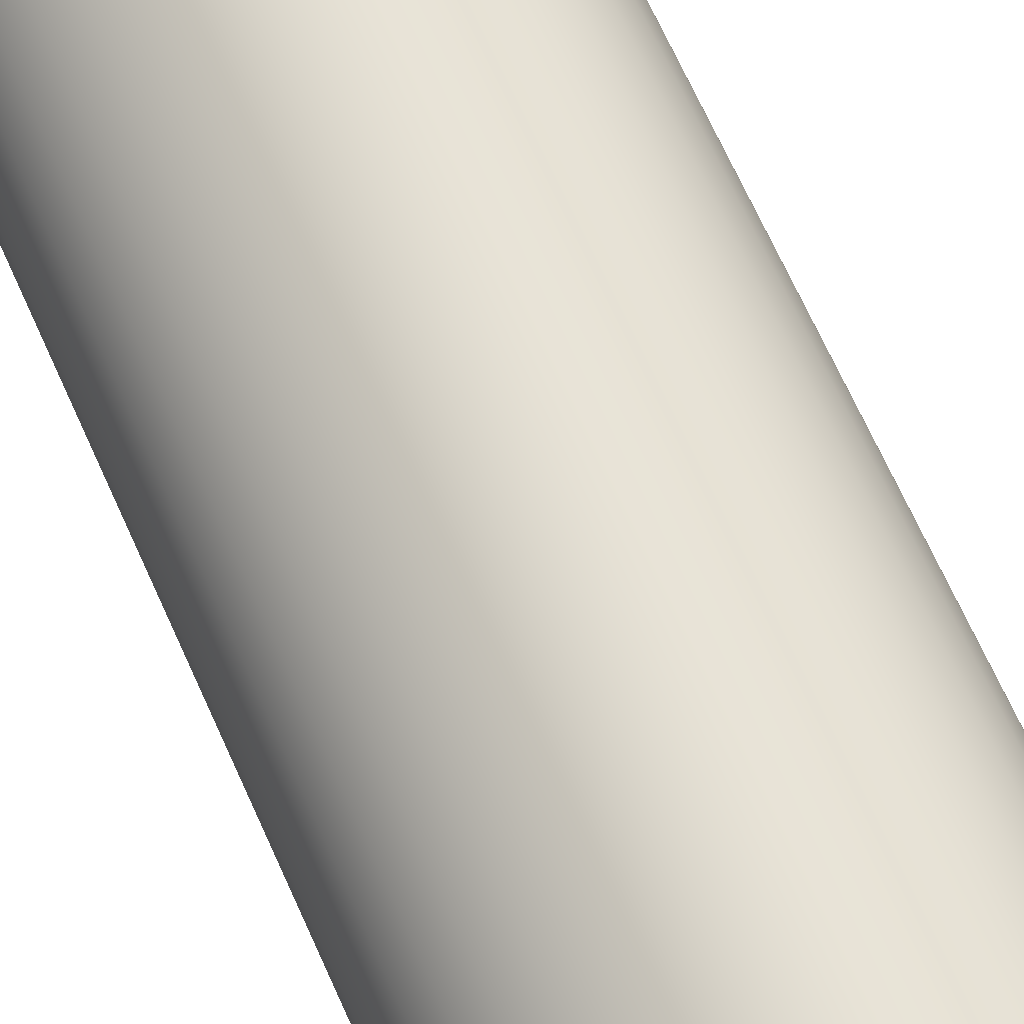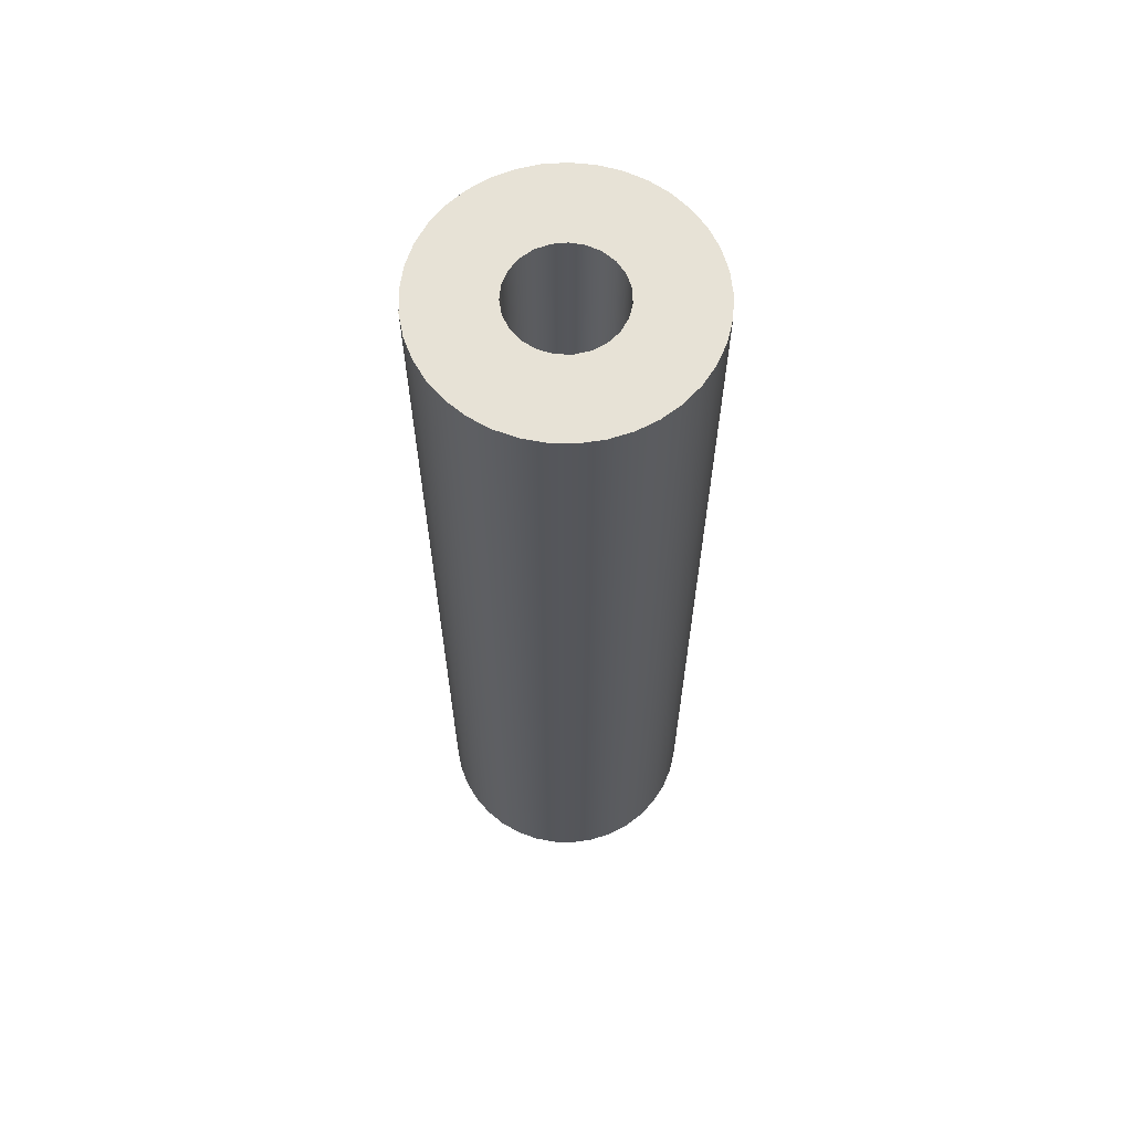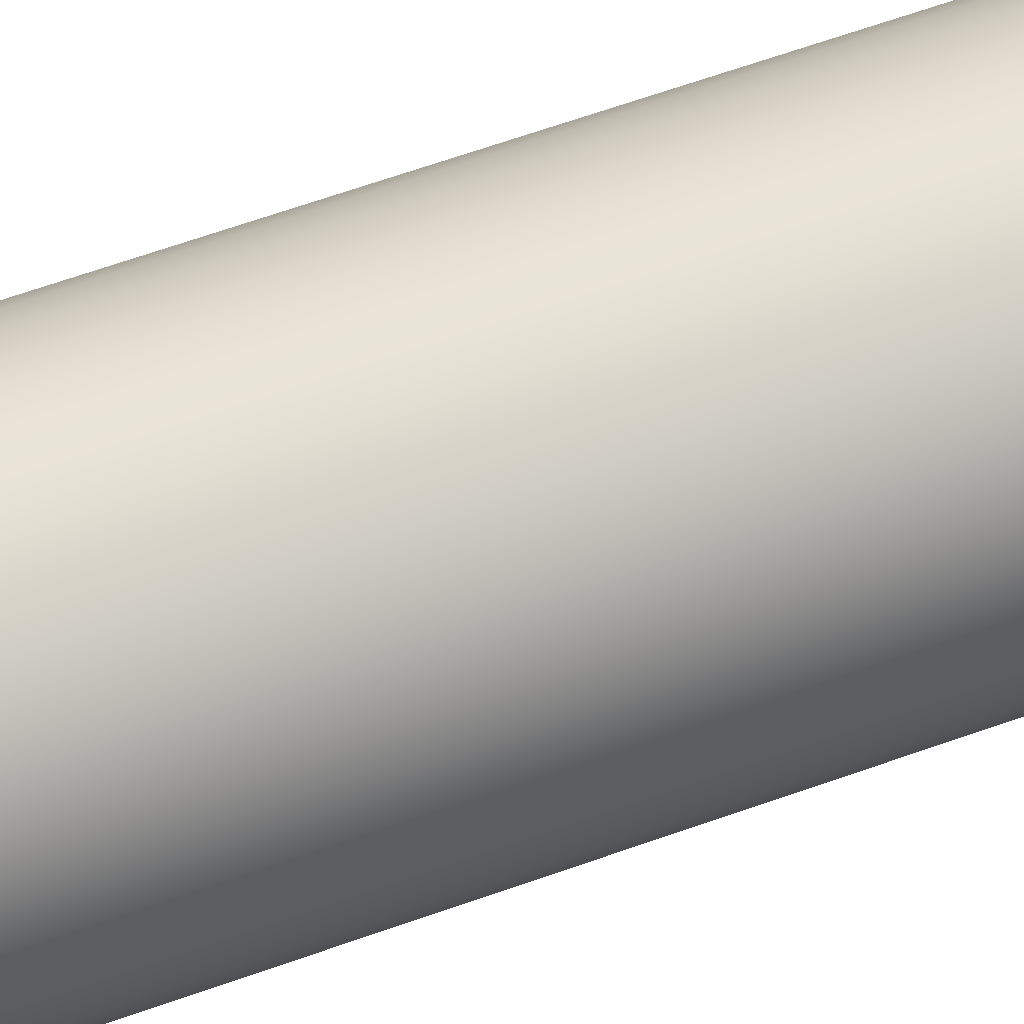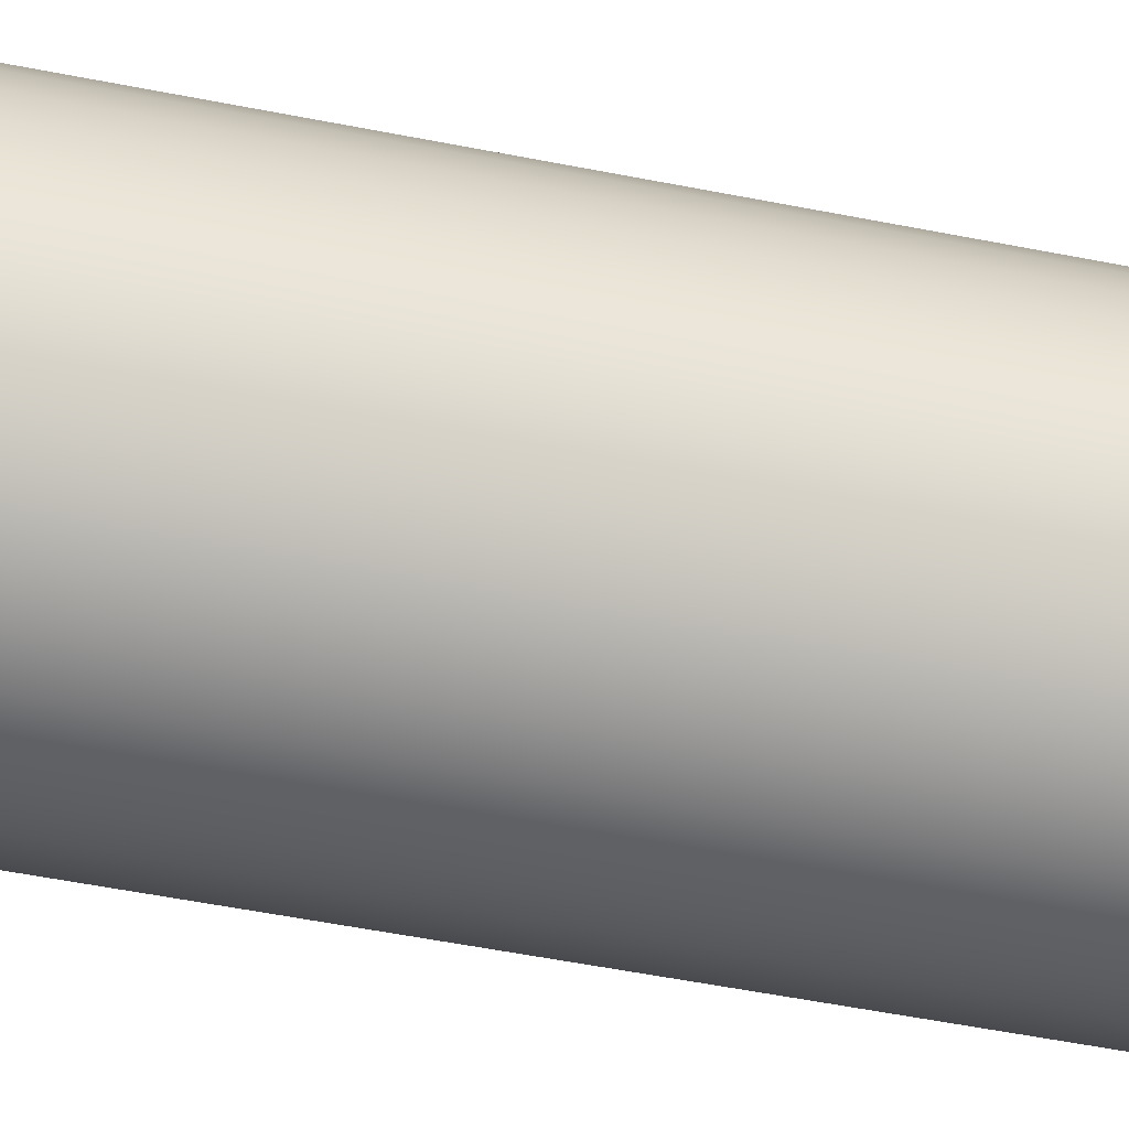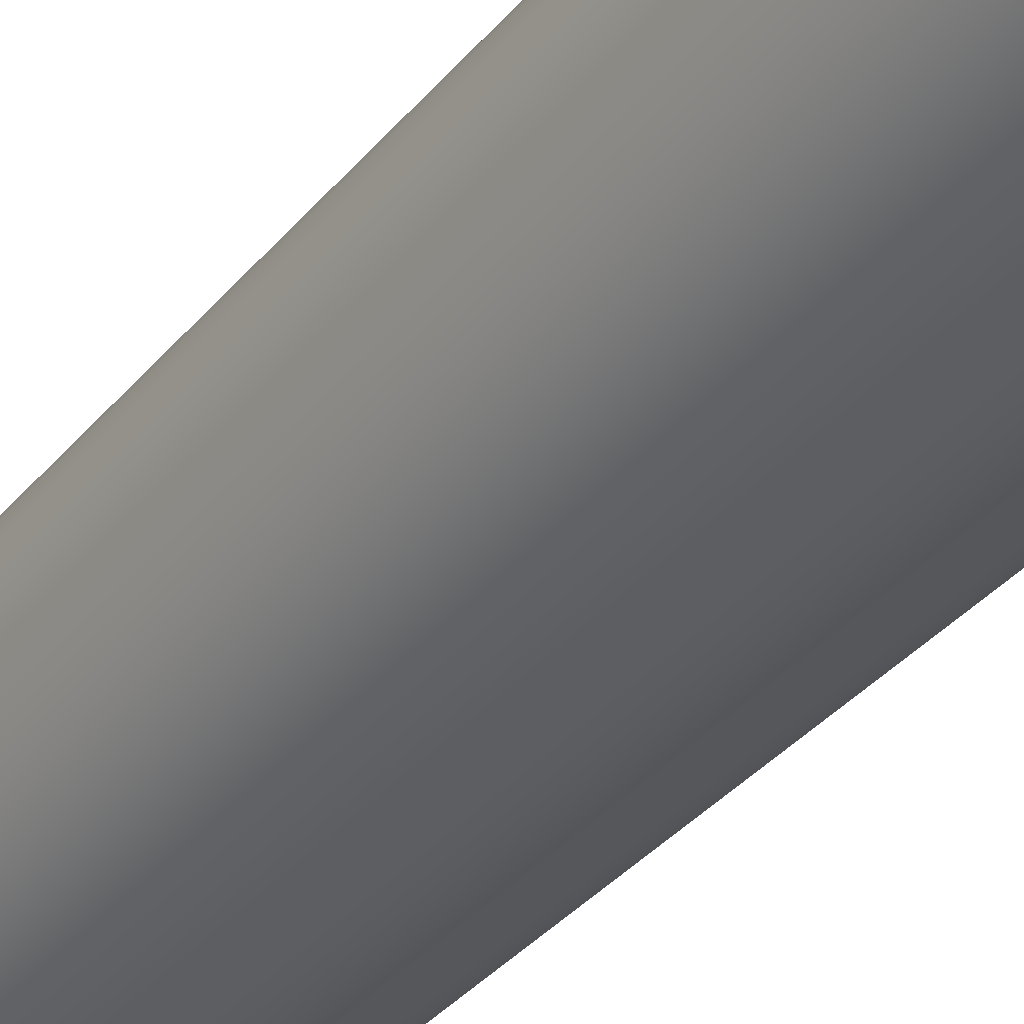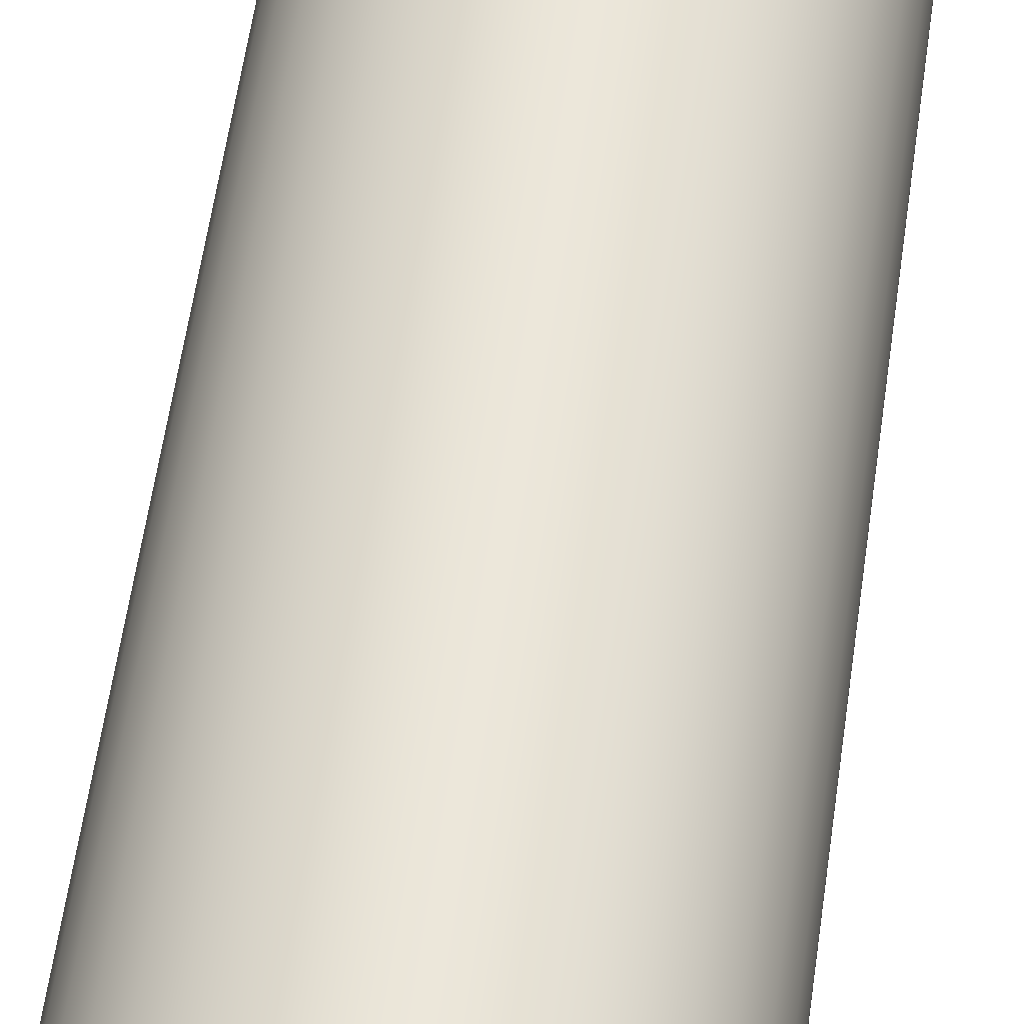
<metadata>
{"format":"obj","ext":"obj","renderer":"f3d","projection":"perspective","resolution":1024,"background":"white","views":[{"elev":66.0,"azim":156.2,"up":"+Y"},{"elev":63.7,"azim":-64.6,"up":"+Z"},{"elev":66.4,"azim":70.5,"up":"+Y"},{"elev":-49.8,"azim":77.4,"up":"+Y"},{"elev":-34.6,"azim":146.8,"up":"+Y"},{"elev":56.5,"azim":7.9,"up":"+Y"}]}
</metadata>
<code>
v -0.5 -6.123e-17 -4.5
v -0.4815 -0.1349 -4.5
v -0.4272 -0.2598 -4.5
v -0.3413 -0.3654 -4.5
v -0.23 -0.4439 -4.5
v -0.1017 -0.4895 -4.5
v 0.03412 -0.4988 -4.5
v 0.1674 -0.4711 -4.5
v 0.2883 -0.4085 -4.5
v 0.3879 -0.3155 -4.5
v 0.4586 -0.1992 -4.5
v 0.4953 -0.06808 -4.5
v 0.4953 0.06808 -4.5
v 0.4586 0.1992 -4.5
v 0.3879 0.3155 -4.5
v 0.2883 0.4085 -4.5
v 0.1674 0.4711 -4.5
v 0.03412 0.4988 -4.5
v -0.1017 0.4895 -4.5
v -0.23 0.4439 -4.5
v -0.3413 0.3654 -4.5
v -0.4272 0.2598 -4.5
v -0.4815 0.1349 -4.5
v -1.25 -1.531e-16 -4.5
v -1.232 0.2113 -4.5
v -1.179 0.4164 -4.5
v -1.091 0.6096 -4.5
v -0.9725 0.7853 -4.5
v -0.8258 0.9383 -4.5
v -0.6554 1.064 -4.5
v -0.4661 1.16 -4.5
v -0.2633 1.222 -4.5
v -0.05305 1.249 -4.5
v 0.1588 1.24 -4.5
v 0.366 1.195 -4.5
v 0.5628 1.116 -4.5
v 0.7433 1.005 -4.5
v 0.9024 0.8649 -4.5
v 1.036 0.7 -4.5
v 1.139 0.5149 -4.5
v 1.21 0.315 -4.5
v 1.245 0.106 -4.5
v 1.245 -0.106 -4.5
v 1.21 -0.315 -4.5
v 1.139 -0.5149 -4.5
v 1.036 -0.7 -4.5
v 0.9024 -0.8649 -4.5
v 0.7433 -1.005 -4.5
v 0.5628 -1.116 -4.5
v 0.366 -1.195 -4.5
v 0.1588 -1.24 -4.5
v -0.05305 -1.249 -4.5
v -0.2633 -1.222 -4.5
v -0.4661 -1.16 -4.5
v -0.6554 -1.064 -4.5
v -0.8258 -0.9383 -4.5
v -0.9725 -0.7853 -4.5
v -1.091 -0.6096 -4.5
v -1.179 -0.4164 -4.5
v -1.232 -0.2113 -4.5
v -0.5 -6.123e-17 -4.5
v -0.4815 0.1349 -4.5
v -0.4272 0.2598 -4.5
v -0.3413 0.3654 -4.5
v -0.23 0.4439 -4.5
v -0.1017 0.4895 -4.5
v 0.03412 0.4988 -4.5
v 0.1674 0.4711 -4.5
v 0.2883 0.4085 -4.5
v 0.3879 0.3155 -4.5
v 0.4586 0.1992 -4.5
v 0.4953 0.06808 -4.5
v 0.4953 -0.06808 -4.5
v 0.4586 -0.1992 -4.5
v 0.3879 -0.3155 -4.5
v 0.2883 -0.4085 -4.5
v 0.1674 -0.4711 -4.5
v 0.03412 -0.4988 -4.5
v -0.1017 -0.4895 -4.5
v -0.23 -0.4439 -4.5
v -0.3413 -0.3654 -4.5
v -0.4272 -0.2598 -4.5
v -0.4815 -0.1349 -4.5
v -0.5 -6.123e-17 4.5
v -0.4815 -0.1349 4.5
v -0.4272 -0.2598 4.5
v -0.3413 -0.3654 4.5
v -0.23 -0.4439 4.5
v -0.1017 -0.4895 4.5
v 0.03412 -0.4988 4.5
v 0.1674 -0.4711 4.5
v 0.2883 -0.4085 4.5
v 0.3879 -0.3155 4.5
v 0.4586 -0.1992 4.5
v 0.4953 -0.06808 4.5
v 0.4953 0.06808 4.5
v 0.4586 0.1992 4.5
v 0.3879 0.3155 4.5
v 0.2883 0.4085 4.5
v 0.1674 0.4711 4.5
v 0.03412 0.4988 4.5
v -0.1017 0.4895 4.5
v -0.23 0.4439 4.5
v -0.3413 0.3654 4.5
v -0.4272 0.2598 4.5
v -0.4815 0.1349 4.5
v -0.5 -6.123e-17 4.5
v -0.5 -6.123e-17 -4.5
v -1.25 -1.531e-16 -4.5
v -1.232 -0.2113 -4.5
v -1.179 -0.4164 -4.5
v -1.091 -0.6096 -4.5
v -0.9725 -0.7853 -4.5
v -0.8258 -0.9383 -4.5
v -0.6554 -1.064 -4.5
v -0.4661 -1.16 -4.5
v -0.2633 -1.222 -4.5
v -0.05305 -1.249 -4.5
v 0.1588 -1.24 -4.5
v 0.366 -1.195 -4.5
v 0.5628 -1.116 -4.5
v 0.7433 -1.005 -4.5
v 0.9024 -0.8649 -4.5
v 1.036 -0.7 -4.5
v 1.139 -0.5149 -4.5
v 1.21 -0.315 -4.5
v 1.245 -0.106 -4.5
v 1.245 0.106 -4.5
v 1.21 0.315 -4.5
v 1.139 0.5149 -4.5
v 1.036 0.7 -4.5
v 0.9024 0.8649 -4.5
v 0.7433 1.005 -4.5
v 0.5628 1.116 -4.5
v 0.366 1.195 -4.5
v 0.1588 1.24 -4.5
v -0.05305 1.249 -4.5
v -0.2633 1.222 -4.5
v -0.4661 1.16 -4.5
v -0.6554 1.064 -4.5
v -0.8258 0.9383 -4.5
v -0.9725 0.7853 -4.5
v -1.091 0.6096 -4.5
v -1.179 0.4164 -4.5
v -1.232 0.2113 -4.5
v -1.25 -1.531e-16 4.5
v -1.232 0.2113 4.5
v -1.179 0.4164 4.5
v -1.091 0.6096 4.5
v -0.9725 0.7853 4.5
v -0.8258 0.9383 4.5
v -0.6554 1.064 4.5
v -0.4661 1.16 4.5
v -0.2633 1.222 4.5
v -0.05305 1.249 4.5
v 0.1588 1.24 4.5
v 0.366 1.195 4.5
v 0.5628 1.116 4.5
v 0.7433 1.005 4.5
v 0.9024 0.8649 4.5
v 1.036 0.7 4.5
v 1.139 0.5149 4.5
v 1.21 0.315 4.5
v 1.245 0.106 4.5
v 1.245 -0.106 4.5
v 1.21 -0.315 4.5
v 1.139 -0.5149 4.5
v 1.036 -0.7 4.5
v 0.9024 -0.8649 4.5
v 0.7433 -1.005 4.5
v 0.5628 -1.116 4.5
v 0.366 -1.195 4.5
v 0.1588 -1.24 4.5
v -0.05305 -1.249 4.5
v -0.2633 -1.222 4.5
v -0.4661 -1.16 4.5
v -0.6554 -1.064 4.5
v -0.8258 -0.9383 4.5
v -0.9725 -0.7853 4.5
v -1.091 -0.6096 4.5
v -1.179 -0.4164 4.5
v -1.232 -0.2113 4.5
v -1.25 -1.531e-16 -4.5
v -1.25 -1.531e-16 4.5
v -0.5 -6.123e-17 4.5
v -0.4815 0.1349 4.5
v -0.4272 0.2598 4.5
v -0.3413 0.3654 4.5
v -0.23 0.4439 4.5
v -0.1017 0.4895 4.5
v 0.03412 0.4988 4.5
v 0.1674 0.4711 4.5
v 0.2883 0.4085 4.5
v 0.3879 0.3155 4.5
v 0.4586 0.1992 4.5
v 0.4953 0.06808 4.5
v 0.4953 -0.06808 4.5
v 0.4586 -0.1992 4.5
v 0.3879 -0.3155 4.5
v 0.2883 -0.4085 4.5
v 0.1674 -0.4711 4.5
v 0.03412 -0.4988 4.5
v -0.1017 -0.4895 4.5
v -0.23 -0.4439 4.5
v -0.3413 -0.3654 4.5
v -0.4272 -0.2598 4.5
v -0.4815 -0.1349 4.5
v -1.25 -1.531e-16 4.5
v -1.232 -0.2113 4.5
v -1.179 -0.4164 4.5
v -1.091 -0.6096 4.5
v -0.9725 -0.7853 4.5
v -0.8258 -0.9383 4.5
v -0.6554 -1.064 4.5
v -0.4661 -1.16 4.5
v -0.2633 -1.222 4.5
v -0.05305 -1.249 4.5
v 0.1588 -1.24 4.5
v 0.366 -1.195 4.5
v 0.5628 -1.116 4.5
v 0.7433 -1.005 4.5
v 0.9024 -0.8649 4.5
v 1.036 -0.7 4.5
v 1.139 -0.5149 4.5
v 1.21 -0.315 4.5
v 1.245 -0.106 4.5
v 1.245 0.106 4.5
v 1.21 0.315 4.5
v 1.139 0.5149 4.5
v 1.036 0.7 4.5
v 0.9024 0.8649 4.5
v 0.7433 1.005 4.5
v 0.5628 1.116 4.5
v 0.366 1.195 4.5
v 0.1588 1.24 4.5
v -0.05305 1.249 4.5
v -0.2633 1.222 4.5
v -0.4661 1.16 4.5
v -0.6554 1.064 4.5
v -0.8258 0.9383 4.5
v -0.9725 0.7853 4.5
v -1.091 0.6096 4.5
v -1.179 0.4164 4.5
v -1.232 0.2113 4.5
g 6944f0fa-e2c7-11ea-8ceb-54bf646e7e1f
f 2 60 1
f 1 60 24
f 1 24 25
f 60 2 59
f 59 2 3
f 59 3 58
f 58 3 57
f 57 3 4
f 57 4 56
f 56 4 55
f 55 4 5
f 55 5 54
f 54 5 6
f 54 6 53
f 53 6 52
f 52 6 7
f 52 7 51
f 51 7 8
f 51 8 50
f 50 8 49
f 49 8 9
f 49 9 48
f 48 9 47
f 47 9 10
f 47 10 46
f 46 10 11
f 46 11 45
f 45 11 44
f 44 11 12
f 44 12 43
f 43 12 13
f 43 13 42
f 42 13 41
f 41 13 14
f 41 14 40
f 40 14 39
f 39 14 15
f 39 15 38
f 38 15 16
f 38 16 37
f 37 16 36
f 36 16 17
f 36 17 35
f 35 17 34
f 34 17 18
f 34 18 33
f 33 18 19
f 33 19 32
f 32 19 31
f 31 19 20
f 31 20 30
f 30 20 21
f 30 21 29
f 29 21 28
f 28 21 22
f 28 22 27
f 27 22 26
f 26 22 23
f 26 23 25
f 25 23 1
g 694650b8-e2c7-11ea-878b-54bf646e7e1f
f 62 106 61
f 61 106 107
f 108 84 83
f 83 84 85
f 83 85 82
f 82 85 86
f 82 86 81
f 81 86 87
f 81 87 80
f 80 87 88
f 80 88 79
f 79 88 89
f 79 89 78
f 78 89 90
f 78 90 77
f 77 90 91
f 77 91 76
f 76 91 92
f 76 92 75
f 75 92 93
f 75 93 74
f 74 93 94
f 74 94 73
f 73 94 95
f 73 95 72
f 72 95 96
f 72 96 71
f 71 96 97
f 71 97 70
f 70 97 98
f 70 98 69
f 69 98 99
f 69 99 68
f 68 99 100
f 68 100 67
f 67 100 101
f 67 101 66
f 66 101 102
f 66 102 65
f 65 102 103
f 65 103 64
f 64 103 104
f 64 104 63
f 63 104 105
f 63 105 62
f 62 105 106
g 6947b052-e2c7-11ea-a256-54bf646e7e1f
f 110 182 109
f 109 182 184
f 183 146 145
f 145 146 147
f 145 147 144
f 144 147 148
f 144 148 143
f 143 148 149
f 143 149 142
f 142 149 150
f 142 150 141
f 141 150 151
f 141 151 140
f 140 151 152
f 140 152 139
f 139 152 153
f 139 153 138
f 138 153 154
f 138 154 137
f 137 154 155
f 137 155 136
f 136 155 156
f 136 156 135
f 135 156 157
f 135 157 134
f 134 157 158
f 134 158 133
f 133 158 159
f 133 159 132
f 132 159 160
f 132 160 131
f 131 160 161
f 131 161 130
f 130 161 162
f 130 162 129
f 129 162 163
f 129 163 128
f 128 163 164
f 128 164 127
f 127 164 165
f 127 165 126
f 126 165 166
f 126 166 125
f 125 166 167
f 125 167 124
f 124 167 168
f 124 168 123
f 123 168 169
f 123 169 122
f 122 169 170
f 122 170 121
f 121 170 171
f 121 171 120
f 120 171 172
f 120 172 119
f 119 172 173
f 119 173 118
f 118 173 174
f 118 174 117
f 117 174 175
f 117 175 116
f 116 175 176
f 116 176 115
f 115 176 177
f 115 177 114
f 114 177 178
f 114 178 113
f 113 178 179
f 113 179 112
f 112 179 180
f 112 180 111
f 111 180 181
f 111 181 110
f 110 181 182
g 6949100a-e2c7-11ea-bef8-54bf646e7e1f
f 186 244 185
f 185 244 208
f 185 208 209
f 244 186 243
f 243 186 187
f 243 187 242
f 242 187 241
f 241 187 188
f 241 188 240
f 240 188 239
f 239 188 189
f 239 189 238
f 238 189 190
f 238 190 237
f 237 190 236
f 236 190 191
f 236 191 235
f 235 191 192
f 235 192 234
f 234 192 233
f 233 192 193
f 233 193 232
f 232 193 231
f 231 193 194
f 231 194 230
f 230 194 195
f 230 195 229
f 229 195 228
f 228 195 196
f 228 196 227
f 227 196 226
f 226 196 197
f 226 197 225
f 225 197 198
f 225 198 224
f 224 198 223
f 223 198 199
f 223 199 222
f 222 199 200
f 222 200 221
f 221 200 220
f 220 200 201
f 220 201 219
f 219 201 218
f 218 201 202
f 218 202 217
f 217 202 203
f 217 203 216
f 216 203 215
f 215 203 204
f 215 204 214
f 214 204 205
f 214 205 213
f 213 205 212
f 212 205 206
f 212 206 211
f 211 206 210
f 210 206 207
f 210 207 209
f 209 207 185

</code>
